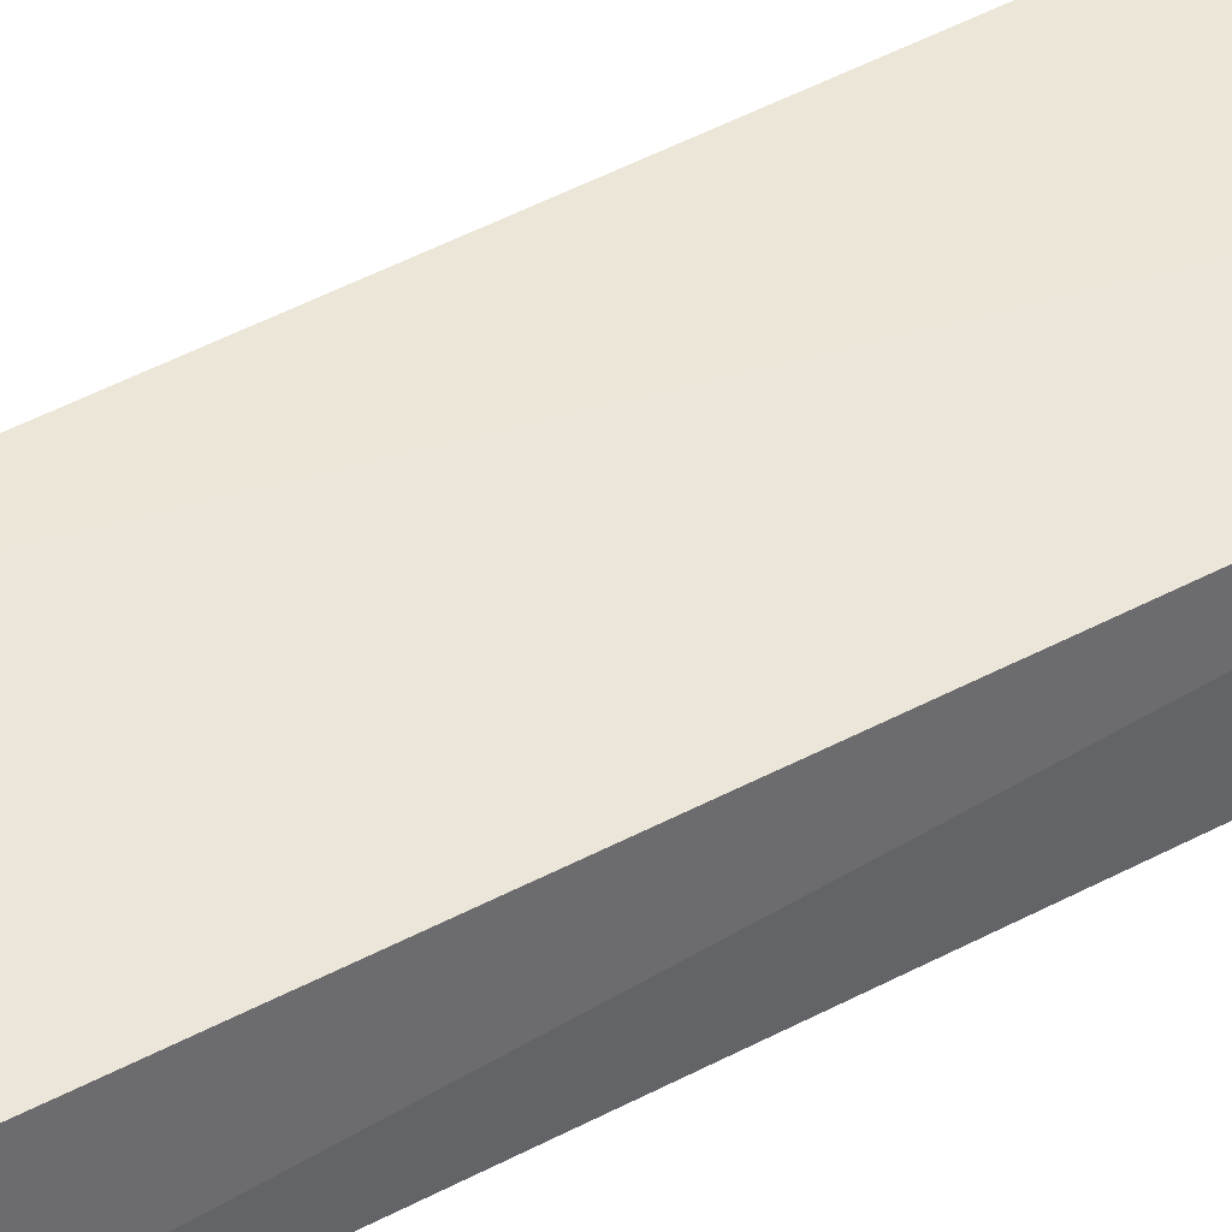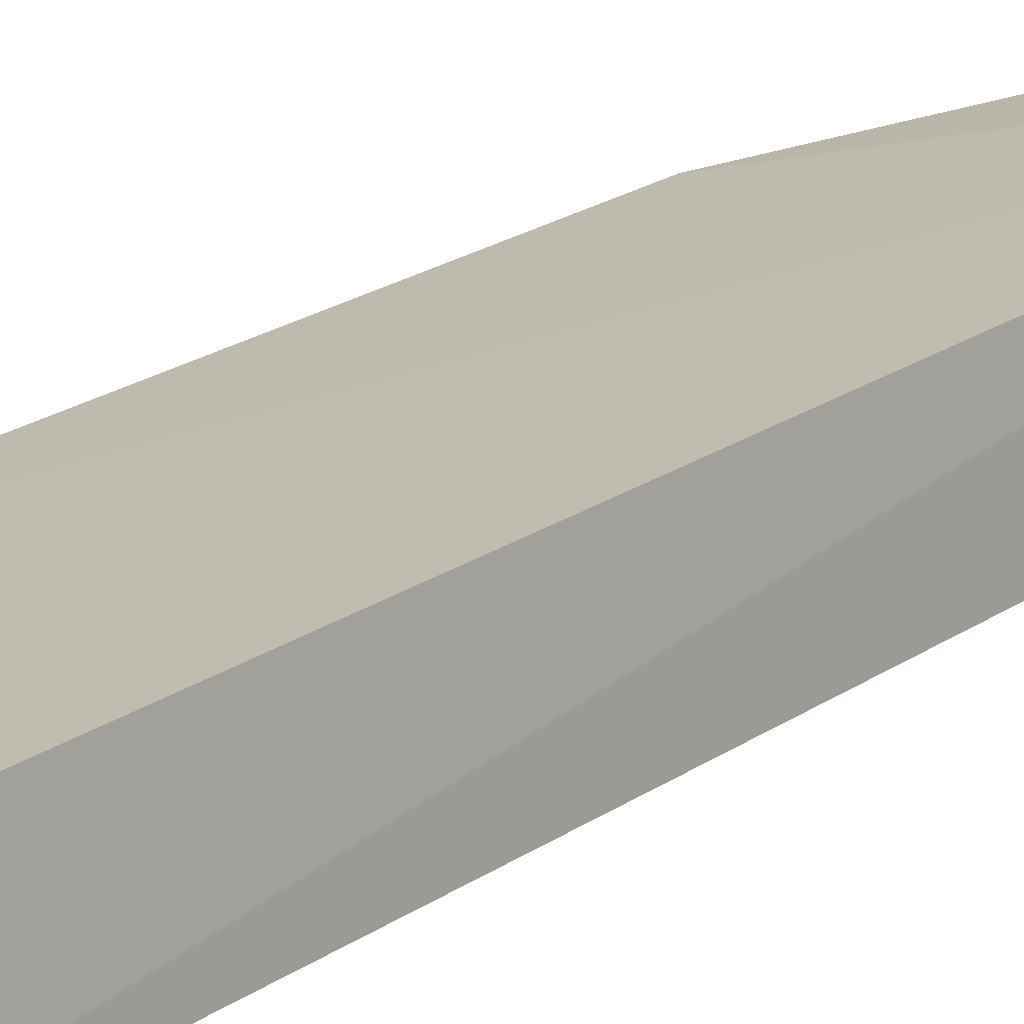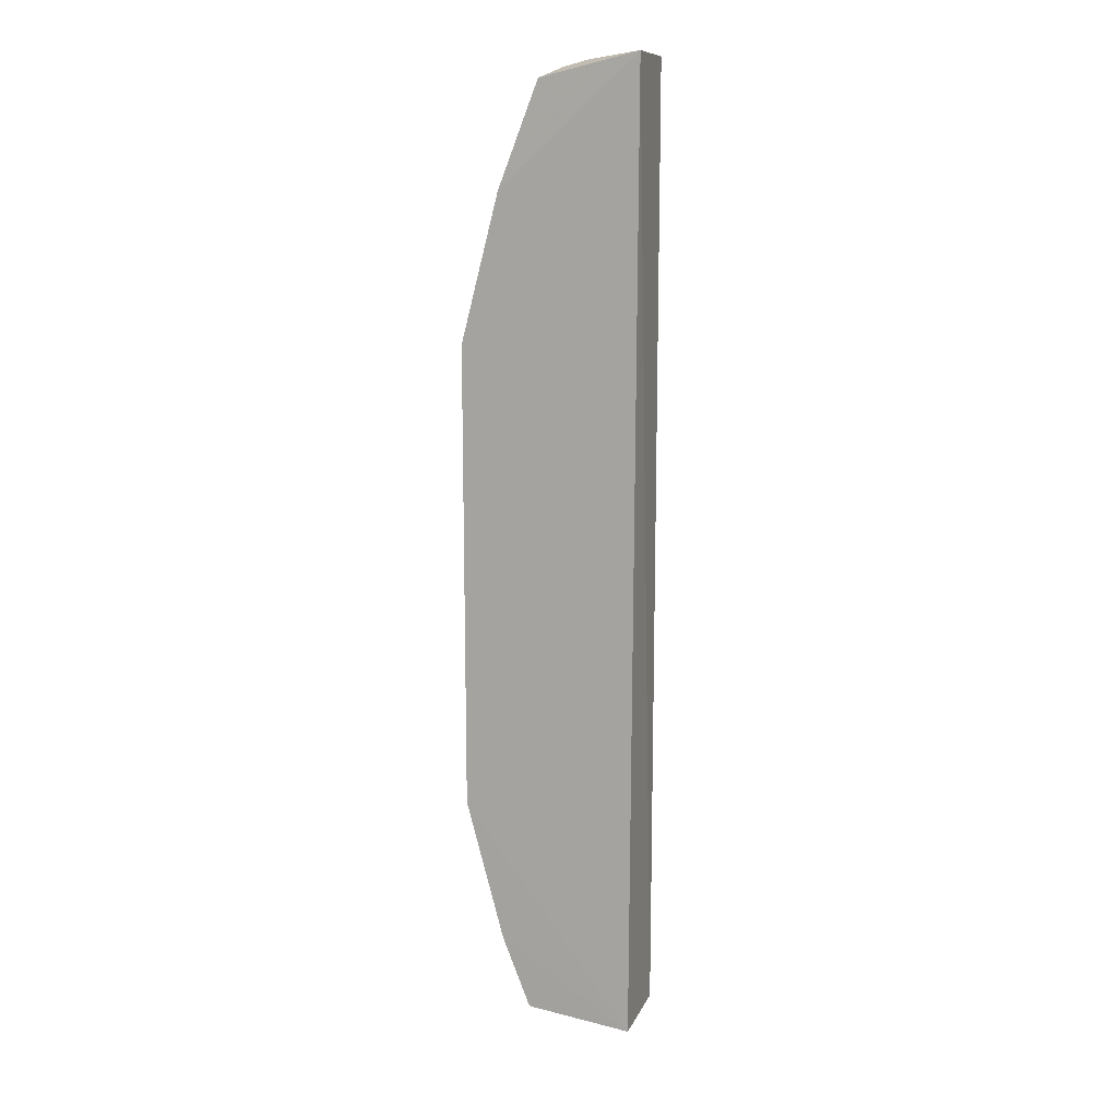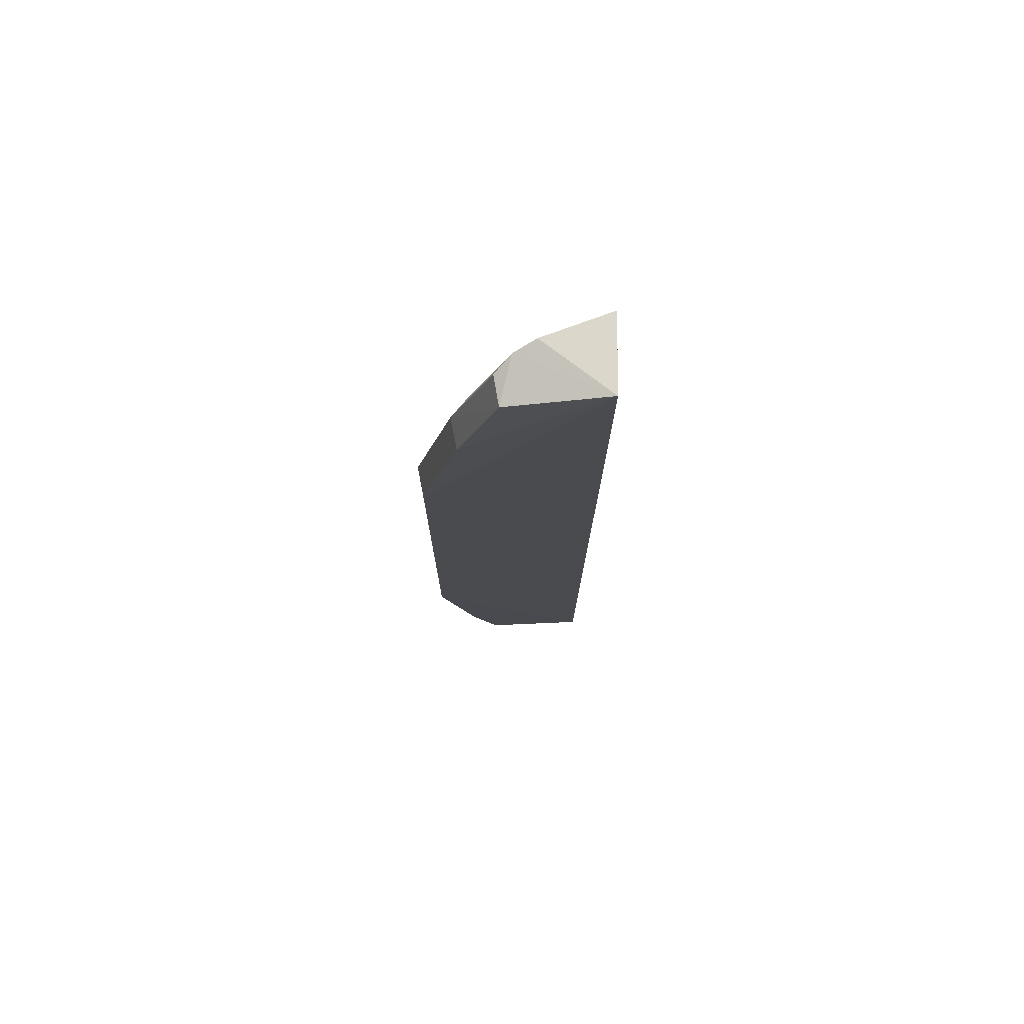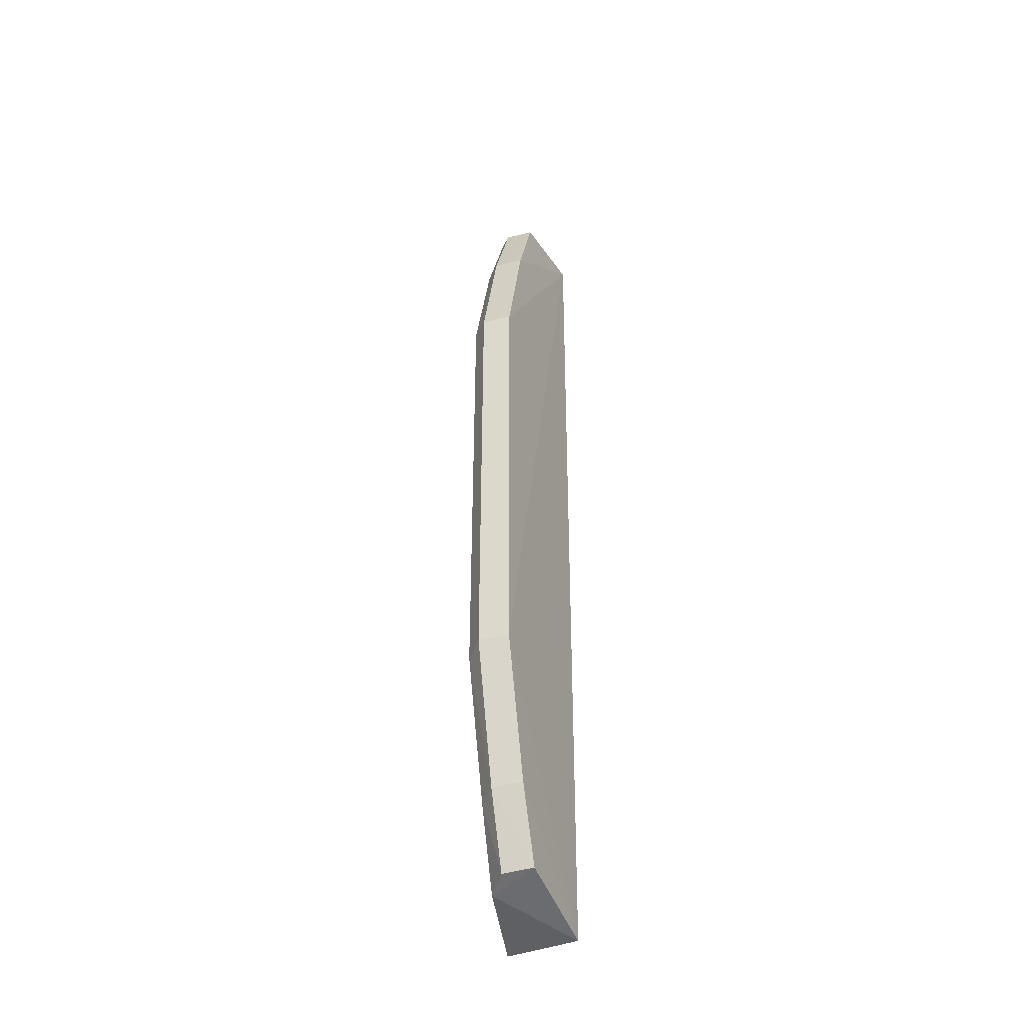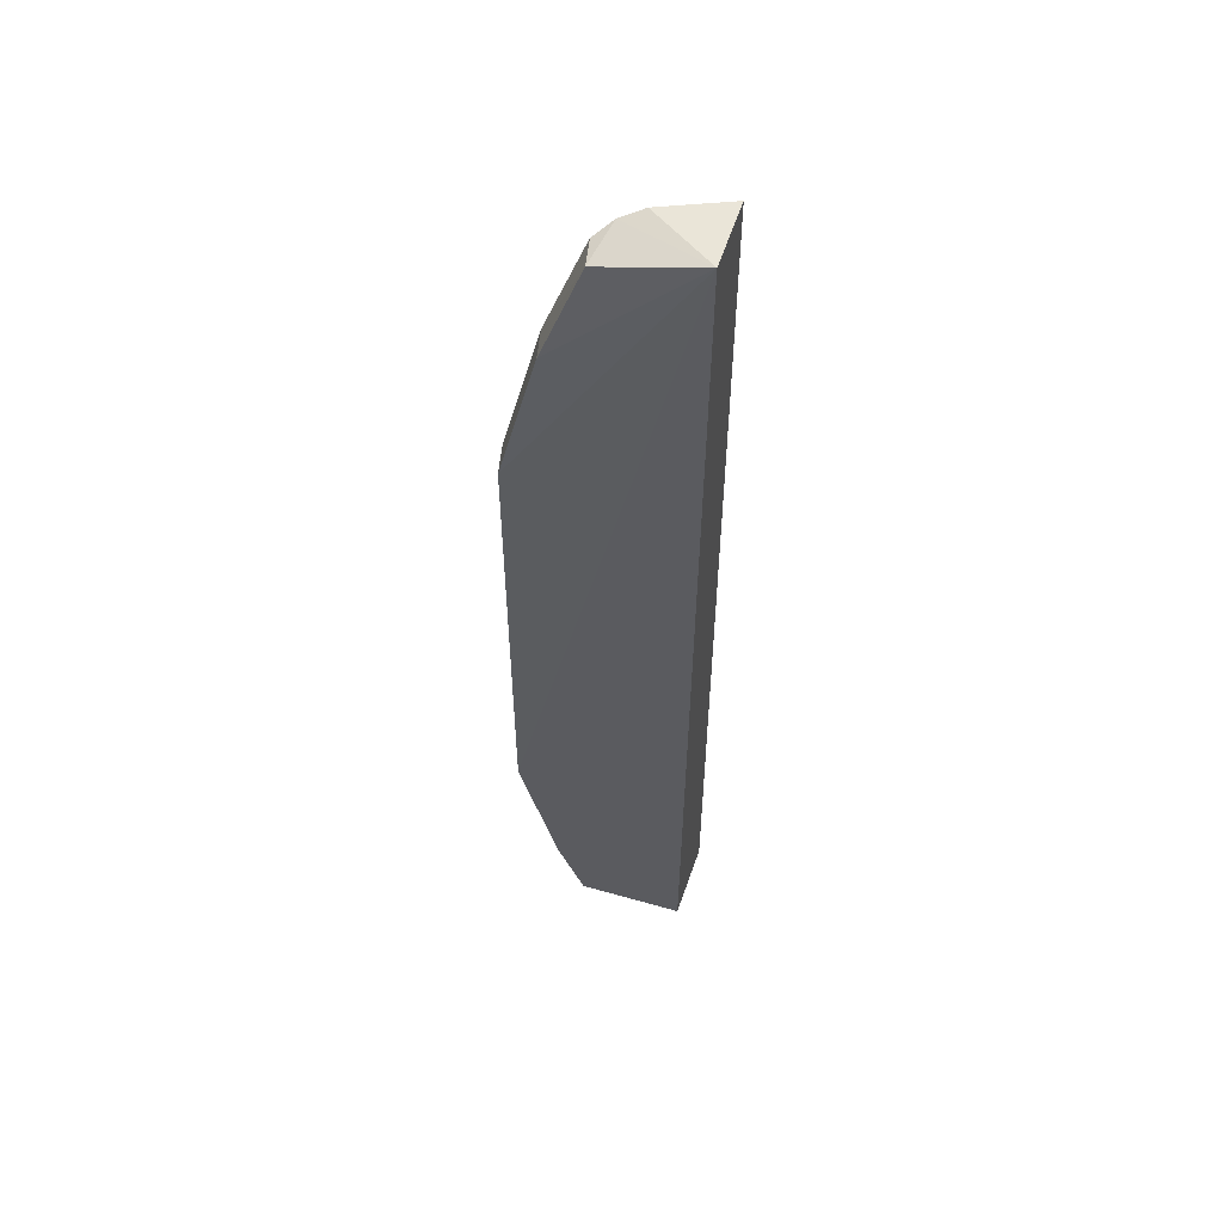
<metadata>
{"format":"obj","ext":"obj","renderer":"f3d","projection":"perspective","resolution":1024,"background":"white","views":[{"elev":50.0,"azim":59.8,"up":"+Z"},{"elev":17.5,"azim":34.5,"up":"+Z"},{"elev":13.5,"azim":10.4,"up":"+Y"},{"elev":75.4,"azim":-6.6,"up":"+Y"},{"elev":-43.8,"azim":-69.0,"up":"+Y"},{"elev":54.2,"azim":9.7,"up":"+Y"}]}
</metadata>
<code>
v -0.4204 -0.1911 0.03584
v -0.4152 -0.1887 0.005634
v -0.4187 0.2055 0.03752
v -0.415 0.2038 0.006942
v -0.4894 0.09488 0.02201
v -0.4894 -0.09488 0.02201
v -0.482 0.09642 0.01519
v -0.4586 0.1959 0.02201
v -0.4633 -0.1842 0.02178
v -0.4885 -0.09469 0.03425
v -0.482 -0.09642 0.01519
v -0.4736 0.1538 0.03425
v -0.4426 0.2025 0.01323
v -0.4745 0.1541 0.02201
v -0.4539 -0.1863 0.01438
v -0.4625 -0.1839 0.03425
v -0.4745 -0.1541 0.02201
v -0.458 0.1956 0.03375
v -0.4885 0.09469 0.03425
v -0.4672 0.1554 0.01548
v -0.4736 -0.1538 0.03425
v -0.4672 -0.1554 0.01548
v -0.4517 0.1997 0.01659
f 1 2 3
f 3 2 4
f 7 4 2
f 10 1 3
f 10 5 6
f 11 7 2
f 11 6 5
f 11 5 7
f 13 3 4
f 14 7 5
f 15 2 1
f 16 15 1
f 16 9 15
f 17 6 11
f 17 9 16
f 17 10 6
f 18 12 3
f 18 14 12
f 18 8 14
f 19 10 3
f 19 3 12
f 19 5 10
f 19 14 5
f 19 12 14
f 20 13 4
f 20 4 7
f 20 7 14
f 21 16 1
f 21 1 10
f 21 17 16
f 21 10 17
f 22 15 9
f 22 9 17
f 22 17 11
f 22 11 2
f 22 2 15
f 23 8 18
f 23 13 20
f 23 20 14
f 23 14 8
f 23 18 3
f 23 3 13

</code>
